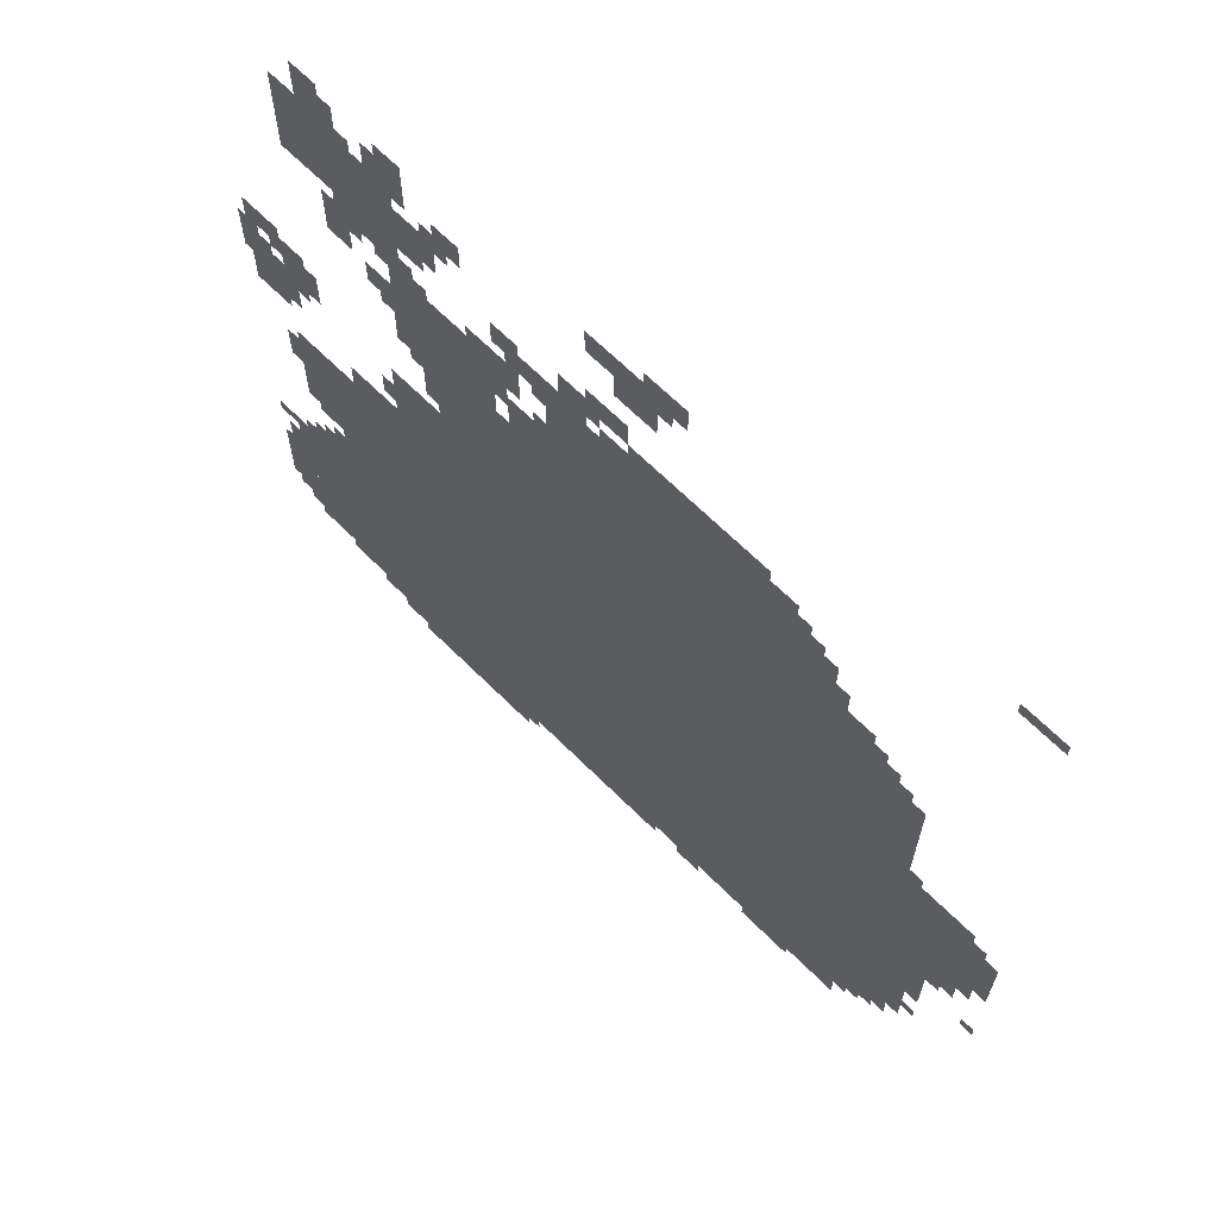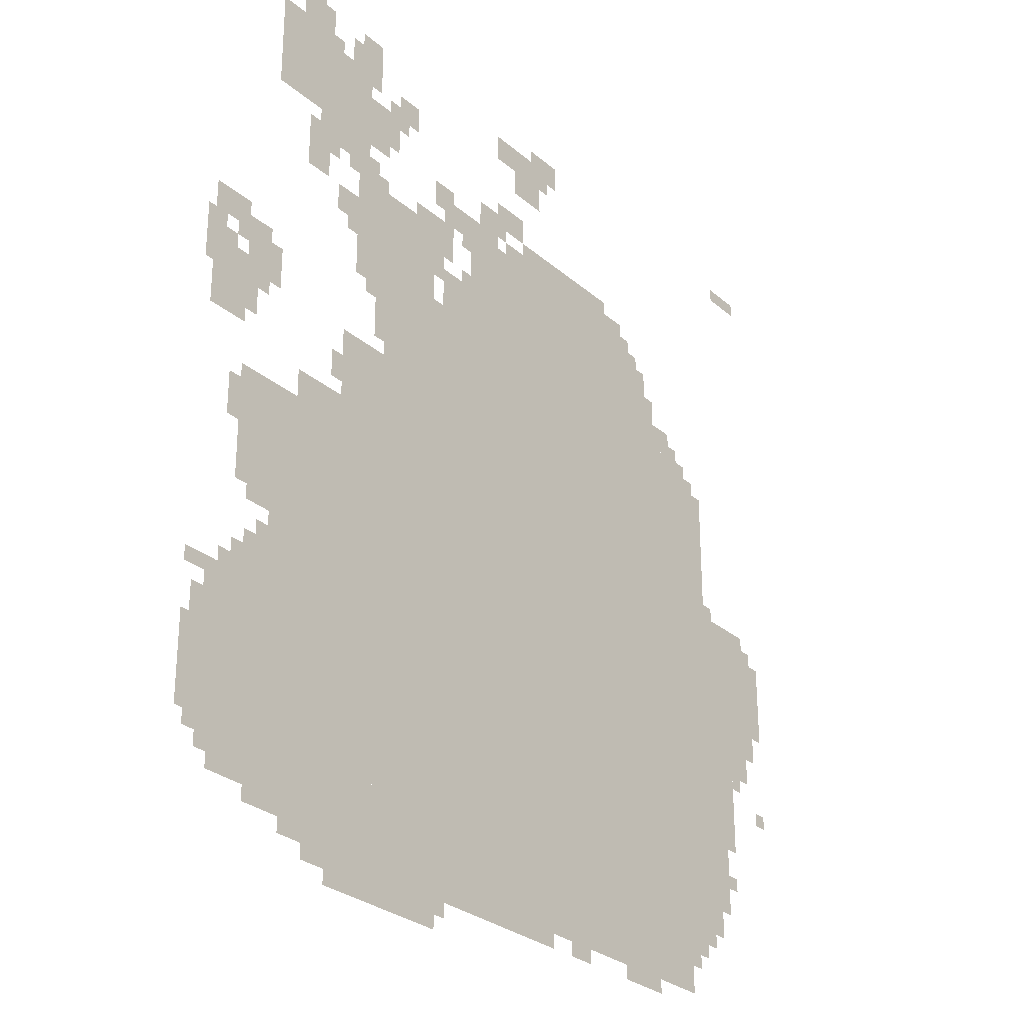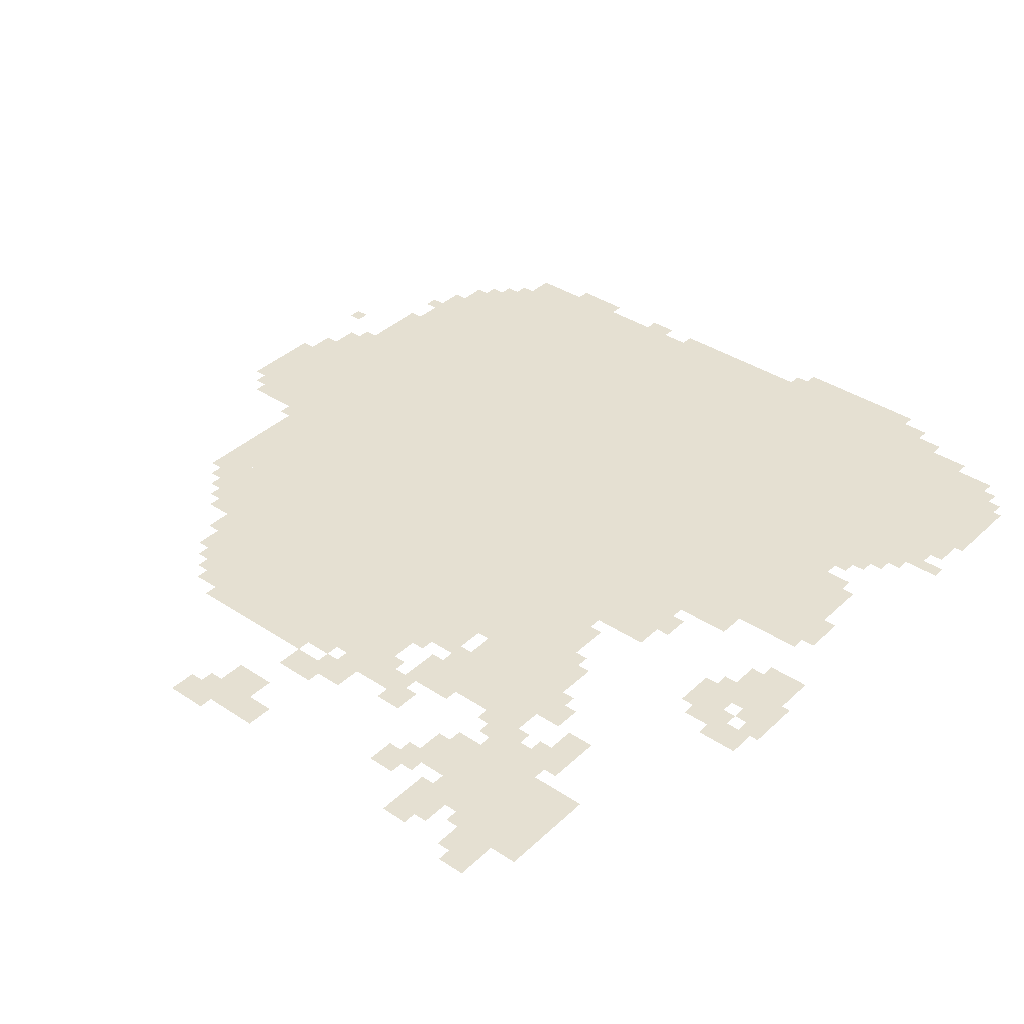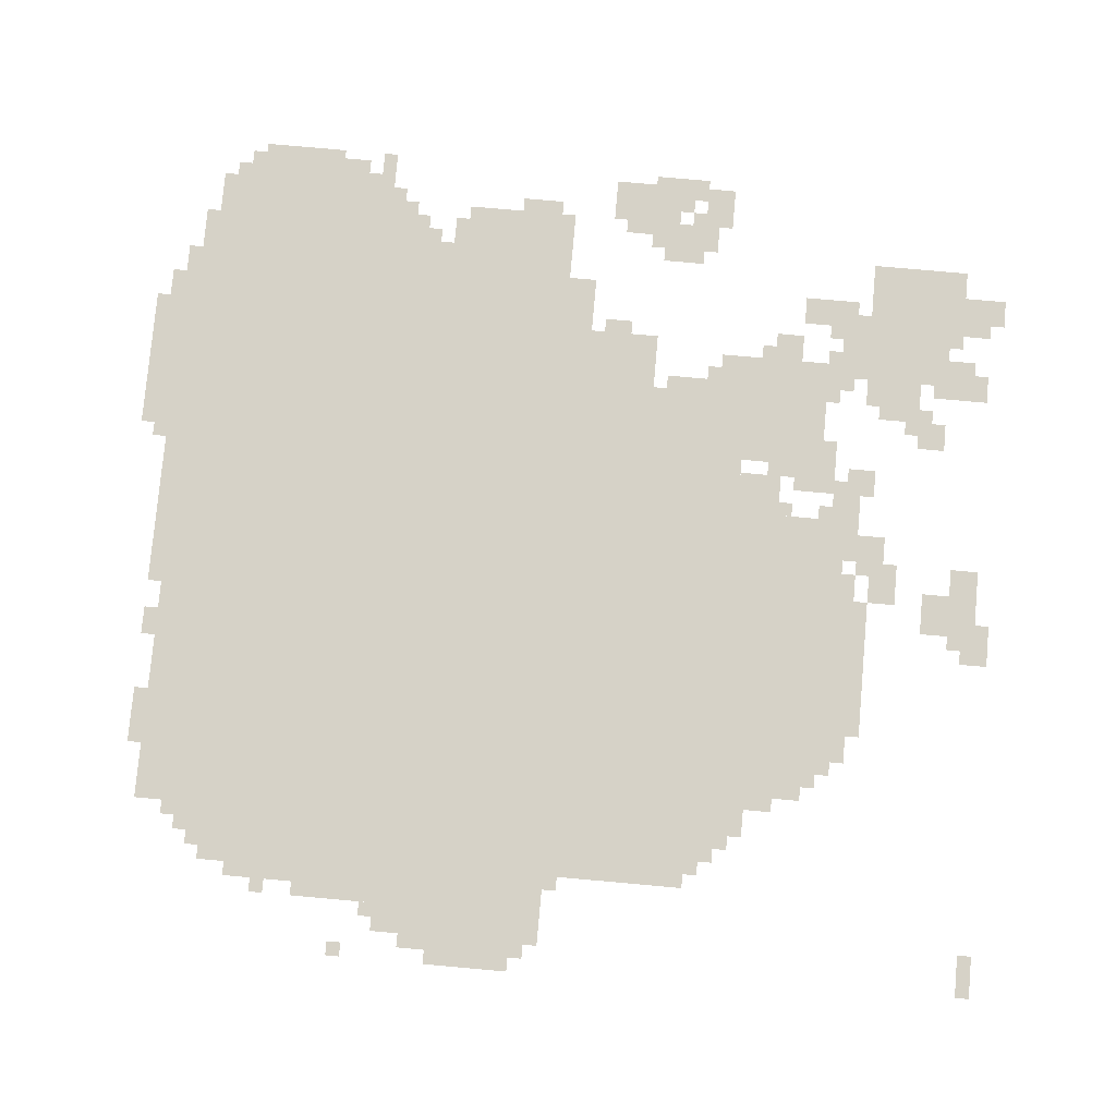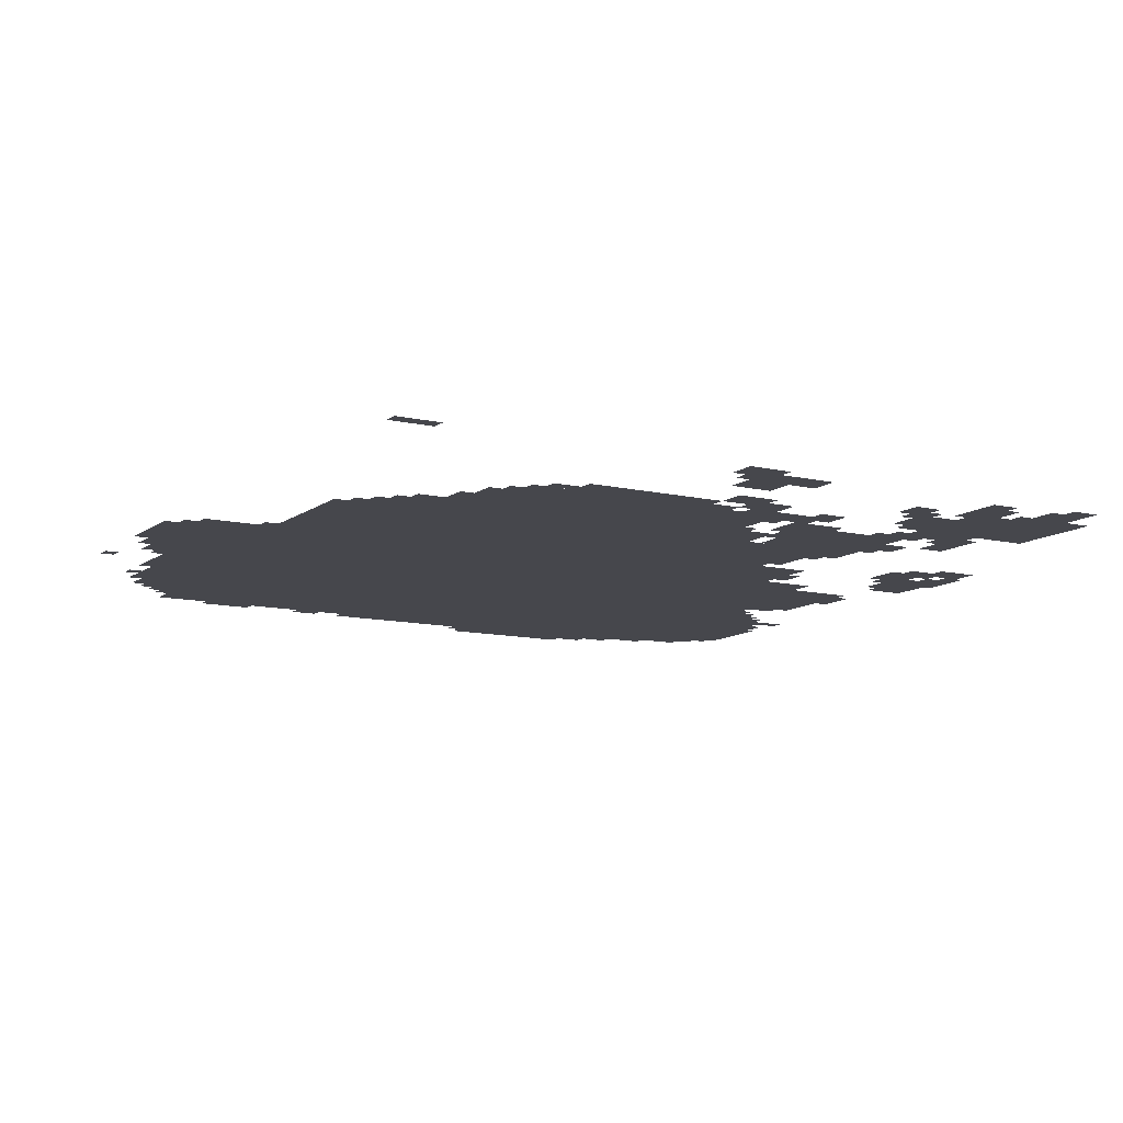
<metadata>
{"format":"obj","ext":"obj","renderer":"f3d","projection":"perspective","resolution":1024,"background":"white","views":[{"elev":66.5,"azim":44.9,"up":"+Y"},{"elev":-28.5,"azim":-51.8,"up":"+Y"},{"elev":37.6,"azim":-139.8,"up":"+Z"},{"elev":78.6,"azim":95.1,"up":"+Z"},{"elev":-11.0,"azim":149.8,"up":"+Z"}]}
</metadata>
<code>
g beifeng_4-mesh
v -320 95 0
v -320 767 0
v -1408 767 0
v -1408 95 0
v -320 767 0
v -320 1439 0
v -1408 1439 0
v -1408 767 0
v -1408 543 0
v -1408 1055 0
v -1664 1055 0
v -1664 543 0
v -1408 63 0
v -1408 543 0
v -1664 543 0
v -1664 63 0
v -1664 127 0
v -1664 575 0
v -1856 575 0
v -1856 127 0
v -512 1439 0
v -512 1695 0
v -832 1695 0
v -832 1439 0
v -832 1439 0
v -832 1695 0
v -1120 1695 0
v -1120 1439 0
v -160 671 0
v -160 1055 0
v -320 1055 0
v -320 671 0
v -160 319 0
v -160 671 0
v -320 671 0
v -320 319 0
v -1472 1727 0
v -1472 1919 0
v -1760 1919 0
v -1760 1727 0
v -1248 1439 0
v -1248 1631 0
v -1504 1631 0
v -1504 1439 0
v -1664 735 0
v -1664 991 0
v -1824 991 0
v -1824 735 0
v -1408 1055 0
v -1408 1215 0
v -1536 1215 0
v -1536 1055 0
v -64 863 0
v -64 1055 0
v -160 1055 0
v -160 863 0
v -64 671 0
v -64 863 0
v -160 863 0
v -160 671 0
v -1792 1119 0
v -1792 1247 0
v -1920 1247 0
v -1920 1119 0
v -224 1055 0
v -224 1215 0
v -320 1215 0
v -320 1055 0
v -224 1215 0
v -224 1375 0
v -320 1375 0
v -320 1215 0
v -1856 319 0
v -1856 479 0
v -1920 479 0
v -1920 319 0
v -608 1695 0
v -608 1759 0
v -768 1759 0
v -768 1695 0
v -1376 0 0
v -1376 63 0
v -1536 63 0
v -1536 0 0
v -768 1695 0
v -768 1759 0
v -928 1759 0
v -928 1695 0
v -1216 0 0
v -1216 63 0
v -1376 63 0
v -1376 0 0
v -1120 1439 0
v -1120 1535 0
v -1216 1535 0
v -1216 1439 0
v -224 223 0
v -224 319 0
v -320 319 0
v -320 223 0
v -1376 1759 0
v -1376 1855 0
v -1472 1855 0
v -1472 1759 0
v -1600 1919 0
v -1600 2015 0
v -1696 2015 0
v -1696 1919 0
v -1120 63 0
v -1120 95 0
v -1408 95 0
v -1408 63 0
v -832 63 0
v -832 95 0
v -1120 95 0
v -1120 63 0
v -1856 191 0
v -1856 319 0
v -1920 319 0
v -1920 191 0
v -1440 1919 0
v -1440 2015 0
v -1504 2015 0
v -1504 1919 0
v -1824 1311 0
v -1824 1375 0
v -1920 1375 0
v -1920 1311 0
v -1600 1567 0
v -1600 1663 0
v -1664 1663 0
v -1664 1567 0
v -352 1439 0
v -352 1503 0
v -448 1503 0
v -448 1439 0
v -1184 1567 0
v -1184 1663 0
v -1248 1663 0
v -1248 1567 0
v -864 1887 0
v -864 1951 0
v -960 1951 0
v -960 1887 0
v -928 1759 0
v -928 1823 0
v -1024 1823 0
v -1024 1759 0
v 0 799 0
v 0 895 0
v -64 895 0
v -64 799 0
v -1472 1663 0
v -1472 1727 0
v -1568 1727 0
v -1568 1663 0
v -448 1439 0
v -448 1535 0
v -512 1535 0
v -512 1439 0
v -928 1951 0
v -928 2015 0
v -1024 2015 0
v -1024 1951 0
v -448 1535 0
v -448 1631 0
v -512 1631 0
v -512 1535 0
v -1760 1247 0
v -1760 1343 0
v -1824 1343 0
v -1824 1247 0
v -1664 639 0
v -1664 735 0
v -1728 735 0
v -1728 639 0
v 0 895 0
v 0 991 0
v -64 991 0
v -64 895 0
v -832 1951 0
v -832 2015 0
v -928 2015 0
v -928 1951 0
v -1312 1855 0
v -1312 1919 0
v -1376 1919 0
v -1376 1855 0
v -1728 575 0
v -1728 639 0
v -1792 639 0
v -1792 575 0
v -1024 1727 0
v -1024 1791 0
v -1088 1791 0
v -1088 1727 0
v -1440 1375 0
v -1440 1439 0
v -1504 1439 0
v -1504 1375 0
v -1504 1503 0
v -1504 1567 0
v -1568 1567 0
v -1568 1503 0
v -1888 1247 0
v -1888 1311 0
v -1941 1311 0
v -1941 1247 0
v -1664 575 0
v -1664 639 0
v -1728 639 0
v -1728 575 0
v -1568 1663 0
v -1568 1727 0
v -1632 1727 0
v -1632 1663 0
v -1024 1695 0
v -1024 1727 0
v -1152 1727 0
v -1152 1695 0
v -1152 1695 0
v -1152 1727 0
v -1248 1727 0
v -1248 1695 0
v -128 575 0
v -128 671 0
v -160 671 0
v -160 575 0
v -1408 1343 0
v -1408 1439 0
v -1440 1439 0
v -1440 1343 0
v -1920 223 0
v -1920 319 0
v -1941 319 0
v -1941 223 0
v -128 479 0
v -128 575 0
v -160 575 0
v -160 479 0
v -1408 1247 0
v -1408 1343 0
v -1440 1343 0
v -1440 1247 0
v -1920 319 0
v -1920 415 0
v -1941 415 0
v -1941 319 0
v -544 1695 0
v -544 1727 0
v -608 1727 0
v -608 1695 0
v -928 1695 0
v -928 1727 0
v -992 1727 0
v -992 1695 0
v -1248 1631 0
v -1248 1663 0
v -1312 1663 0
v -1312 1631 0
v -416 1503 0
v -416 1567 0
v -448 1567 0
v -448 1503 0
v -1216 1503 0
v -1216 1567 0
v -1248 1567 0
v -1248 1503 0
v -1504 1919 0
v -1504 1983 0
v -1536 1983 0
v -1536 1919 0
v -1632 2015 0
v -1632 2047 0
v -1696 2047 0
v -1696 2015 0
v -1696 1919 0
v -1696 1951 0
v -1760 1951 0
v -1760 1919 0
v -1408 1727 0
v -1408 1759 0
v -1472 1759 0
v -1472 1727 0
v -1184 1727 0
v -1184 1759 0
v -1248 1759 0
v -1248 1727 0
v -192 255 0
v -192 319 0
v -224 319 0
v -224 255 0
v -1728 703 0
v -1728 735 0
v -1792 735 0
v -1792 703 0
v -256 191 0
v -256 223 0
v -320 223 0
v -320 191 0
v -1536 31 0
v -1536 63 0
v -1600 63 0
v -1600 31 0
v -704 63 0
v -704 95 0
v -768 95 0
v -768 63 0
v -1760 1183 0
v -1760 1247 0
v -1792 1247 0
v -1792 1183 0
v -288 1375 0
v -288 1439 0
v -320 1439 0
v -320 1375 0
v -1920 1183 0
v -1920 1247 0
v -1941 1247 0
v -1941 1183 0
v -32 735 0
v -32 799 0
v -64 799 0
v -64 735 0
v -1536 1087 0
v -1536 1151 0
v -1568 1151 0
v -1568 1087 0
v -512 63 0
v -512 95 0
v -576 95 0
v -576 63 0
v -1824 1087 0
v -1824 1119 0
v -1888 1119 0
v -1888 1087 0
v -800 2015 0
v -800 2047 0
v -864 2047 0
v -864 2015 0
v -1120 1663 0
v -1120 1695 0
v -1184 1695 0
v -1184 1663 0
v -32 2015 0
v -32 2047 0
v -96 2047 0
v -96 2015 0
v -1728 1247 0
v -1728 1311 0
v -1760 1311 0
v -1760 1247 0
v -1408 1631 0
v -1408 1663 0
v -1472 1663 0
v -1472 1631 0
v -1664 95 0
v -1664 127 0
v -1728 127 0
v -1728 95 0
v -448 63 0
v -448 95 0
v -512 95 0
v -512 63 0
v -1824 895 0
v -1824 959 0
v -1856 959 0
v -1856 895 0
v -1472 1631 0
v -1472 1663 0
v -1536 1663 0
v -1536 1631 0
v -1856 511 0
v -1856 543 0
v -1920 543 0
v -1920 511 0
v -32 991 0
v -32 1023 0
v -64 1023 0
v -64 991 0
v -192 1055 0
v -192 1087 0
v -224 1087 0
v -224 1055 0
v -320 1439 0
v -320 1471 0
v -352 1471 0
v -352 1439 0
v -1504 1471 0
v -1504 1503 0
v -1536 1503 0
v -1536 1471 0
v -1120 1535 0
v -1120 1567 0
v -1152 1567 0
v -1152 1535 0
v -256 1375 0
v -256 1407 0
v -288 1407 0
v -288 1375 0
v -1856 1247 0
v -1856 1279 0
v -1888 1279 0
v -1888 1247 0
v -1824 1279 0
v -1824 1311 0
v -1856 1311 0
v -1856 1279 0
v -1440 1343 0
v -1440 1375 0
v -1472 1375 0
v -1472 1343 0
v -288 159 0
v -288 191 0
v -320 191 0
v -320 159 0
v -128 383 0
v -128 415 0
v -160 415 0
v -160 383 0
v -1184 31 0
v -1184 63 0
v -1216 63 0
v -1216 31 0
v -1856 159 0
v -1856 191 0
v -1888 191 0
v -1888 159 0
v -1856 479 0
v -1856 511 0
v -1888 511 0
v -1888 479 0
v -1728 639 0
v -1728 671 0
v -1760 671 0
v -1760 639 0
v -96 639 0
v -96 671 0
v -128 671 0
v -128 639 0
v -1792 575 0
v -1792 607 0
v -1824 607 0
v -1824 575 0
v 0 575 0
v 0 607 0
v -32 607 0
v -32 575 0
v -1568 1631 0
v -1568 1663 0
v -1600 1663 0
v -1600 1631 0
v -864 2015 0
v -864 2047 0
v -896 2047 0
v -896 2015 0
v -1184 1663 0
v -1184 1695 0
v -1216 1695 0
v -1216 1663 0
v -800 1983 0
v -800 2015 0
v -832 2015 0
v -832 1983 0
v -96 2015 0
v -96 2047 0
v -128 2047 0
v -128 2015 0
v -1728 1215 0
v -1728 1247 0
v -1760 1247 0
v -1760 1215 0
v -1920 511 0
v -1920 543 0
v -1941 543 0
v -1941 511 0
v -1728 95 0
v -1728 127 0
v -1760 127 0
v -1760 95 0
v -1888 1087 0
v -1888 1119 0
v -1920 1119 0
v -1920 1087 0
v -1824 863 0
v -1824 895 0
v -1856 895 0
v -1856 863 0
v -1632 1663 0
v -1632 1695 0
v -1664 1695 0
v -1664 1663 0
v -1440 1663 0
v -1440 1695 0
v -1472 1695 0
v -1472 1663 0
v -1120 1631 0
v -1120 1663 0
v -1152 1663 0
v -1152 1631 0
v -480 1631 0
v -480 1663 0
v -512 1663 0
v -512 1631 0
v -992 1727 0
v -992 1759 0
v -1024 1759 0
v -1024 1727 0
v -1440 1887 0
v -1440 1919 0
v -1472 1919 0
v -1472 1887 0
v -1568 1919 0
v -1568 1951 0
v -1600 1951 0
v -1600 1919 0
v -1344 1823 0
v -1344 1855 0
v -1376 1855 0
v -1376 1823 0
v -1376 1855 0
v -1376 1887 0
v -1408 1887 0
v -1408 1855 0
g beifeng_4-mesh_0
f 3 2 1
f 1 4 3
f 7 6 5
f 5 8 7
f 11 10 9
f 9 12 11
f 15 14 13
f 13 16 15
f 19 18 17
f 17 20 19
f 23 22 21
f 21 24 23
f 27 26 25
f 25 28 27
f 31 30 29
f 29 32 31
f 35 34 33
f 33 36 35
f 39 38 37
f 37 40 39
f 43 42 41
f 41 44 43
f 47 46 45
f 45 48 47
f 51 50 49
f 49 52 51
f 55 54 53
f 53 56 55
f 59 58 57
f 57 60 59
f 63 62 61
f 61 64 63
f 67 66 65
f 65 68 67
f 71 70 69
f 69 72 71
f 75 74 73
f 73 76 75
f 79 78 77
f 77 80 79
f 83 82 81
f 81 84 83
f 87 86 85
f 85 88 87
f 91 90 89
f 89 92 91
f 95 94 93
f 93 96 95
f 99 98 97
f 97 100 99
f 103 102 101
f 101 104 103
f 107 106 105
f 105 108 107
f 111 110 109
f 109 112 111
f 115 114 113
f 113 116 115
f 119 118 117
f 117 120 119
f 123 122 121
f 121 124 123
f 127 126 125
f 125 128 127
f 131 130 129
f 129 132 131
f 135 134 133
f 133 136 135
f 139 138 137
f 137 140 139
f 143 142 141
f 141 144 143
f 147 146 145
f 145 148 147
f 151 150 149
f 149 152 151
f 155 154 153
f 153 156 155
f 159 158 157
f 157 160 159
f 163 162 161
f 161 164 163
f 167 166 165
f 165 168 167
f 171 170 169
f 169 172 171
f 175 174 173
f 173 176 175
f 179 178 177
f 177 180 179
f 183 182 181
f 181 184 183
f 187 186 185
f 185 188 187
f 191 190 189
f 189 192 191
f 195 194 193
f 193 196 195
f 199 198 197
f 197 200 199
f 203 202 201
f 201 204 203
f 207 206 205
f 205 208 207
f 211 210 209
f 209 212 211
f 215 214 213
f 213 216 215
f 219 218 217
f 217 220 219
f 223 222 221
f 221 224 223
f 227 226 225
f 225 228 227
f 231 230 229
f 229 232 231
f 235 234 233
f 233 236 235
f 239 238 237
f 237 240 239
f 243 242 241
f 241 244 243
f 247 246 245
f 245 248 247
f 251 250 249
f 249 252 251
f 255 254 253
f 253 256 255
f 259 258 257
f 257 260 259
f 263 262 261
f 261 264 263
f 267 266 265
f 265 268 267
f 271 270 269
f 269 272 271
f 275 274 273
f 273 276 275
f 279 278 277
f 277 280 279
f 283 282 281
f 281 284 283
f 287 286 285
f 285 288 287
f 291 290 289
f 289 292 291
f 295 294 293
f 293 296 295
f 299 298 297
f 297 300 299
f 303 302 301
f 301 304 303
f 307 306 305
f 305 308 307
f 311 310 309
f 309 312 311
f 315 314 313
f 313 316 315
f 319 318 317
f 317 320 319
f 323 322 321
f 321 324 323
f 327 326 325
f 325 328 327
f 331 330 329
f 329 332 331
f 335 334 333
f 333 336 335
f 339 338 337
f 337 340 339
f 343 342 341
f 341 344 343
f 347 346 345
f 345 348 347
f 351 350 349
f 349 352 351
f 355 354 353
f 353 356 355
f 359 358 357
f 357 360 359
f 363 362 361
f 361 364 363
f 367 366 365
f 365 368 367
f 371 370 369
f 369 372 371
f 375 374 373
f 373 376 375
f 379 378 377
f 377 380 379
f 383 382 381
f 381 384 383
f 387 386 385
f 385 388 387
f 391 390 389
f 389 392 391
f 395 394 393
f 393 396 395
f 399 398 397
f 397 400 399
f 403 402 401
f 401 404 403
f 407 406 405
f 405 408 407
f 411 410 409
f 409 412 411
f 415 414 413
f 413 416 415
f 419 418 417
f 417 420 419
f 423 422 421
f 421 424 423
f 427 426 425
f 425 428 427
f 431 430 429
f 429 432 431
f 435 434 433
f 433 436 435
f 439 438 437
f 437 440 439
f 443 442 441
f 441 444 443
f 447 446 445
f 445 448 447
f 451 450 449
f 449 452 451
f 455 454 453
f 453 456 455
f 459 458 457
f 457 460 459
f 463 462 461
f 461 464 463
f 467 466 465
f 465 468 467
f 471 470 469
f 469 472 471
f 475 474 473
f 473 476 475
f 479 478 477
f 477 480 479
f 483 482 481
f 481 484 483
f 487 486 485
f 485 488 487
f 491 490 489
f 489 492 491
f 495 494 493
f 493 496 495
f 499 498 497
f 497 500 499
f 503 502 501
f 501 504 503
f 507 506 505
f 505 508 507
f 511 510 509
f 509 512 511
f 515 514 513
f 513 516 515
f 519 518 517
f 517 520 519
f 523 522 521
f 521 524 523

</code>
